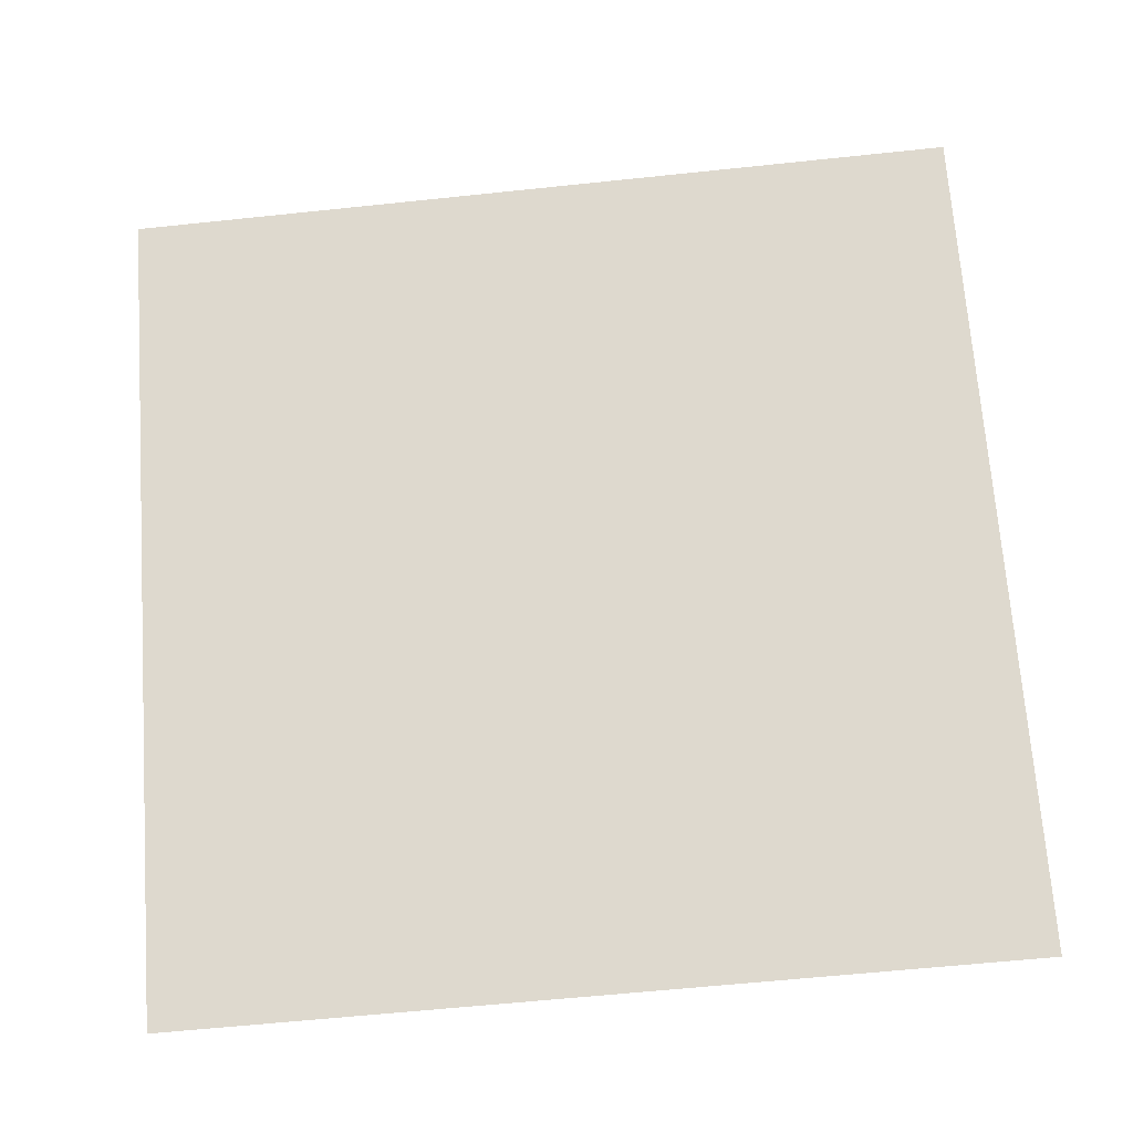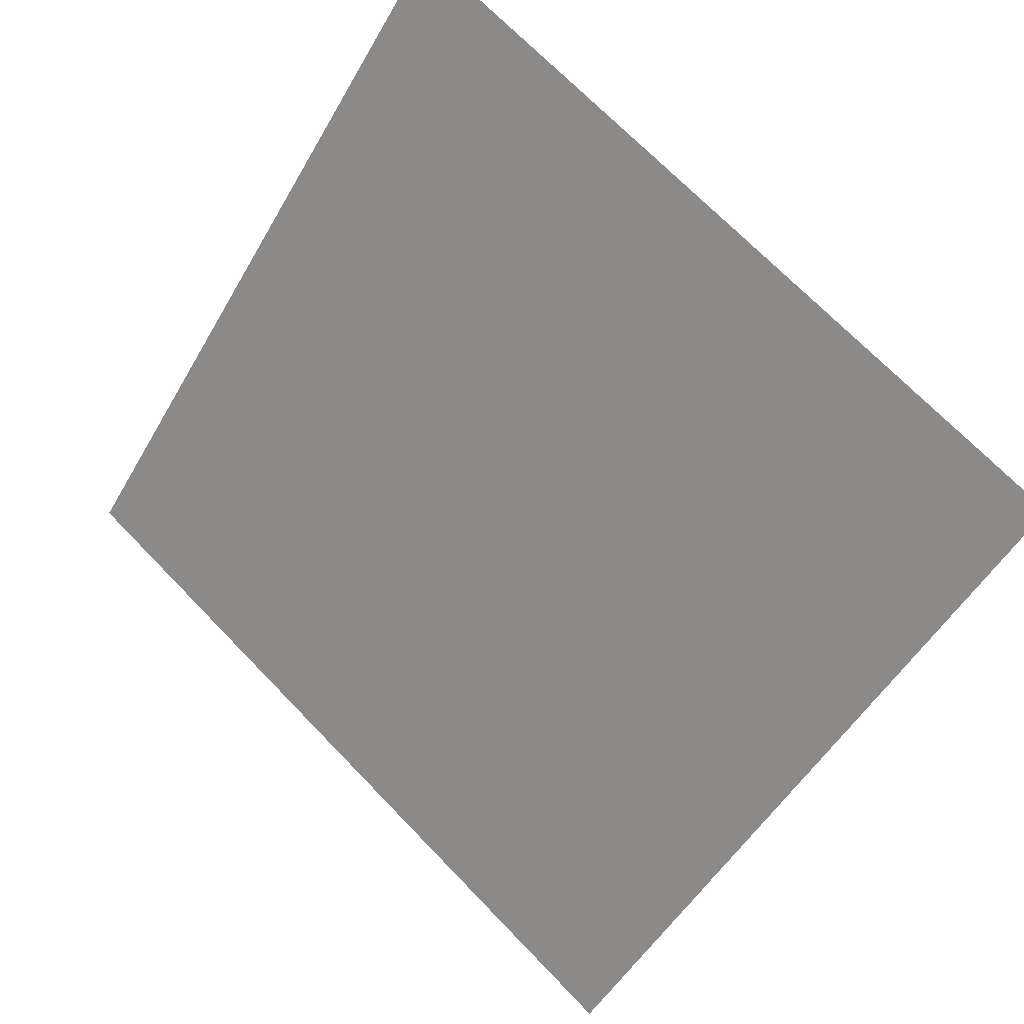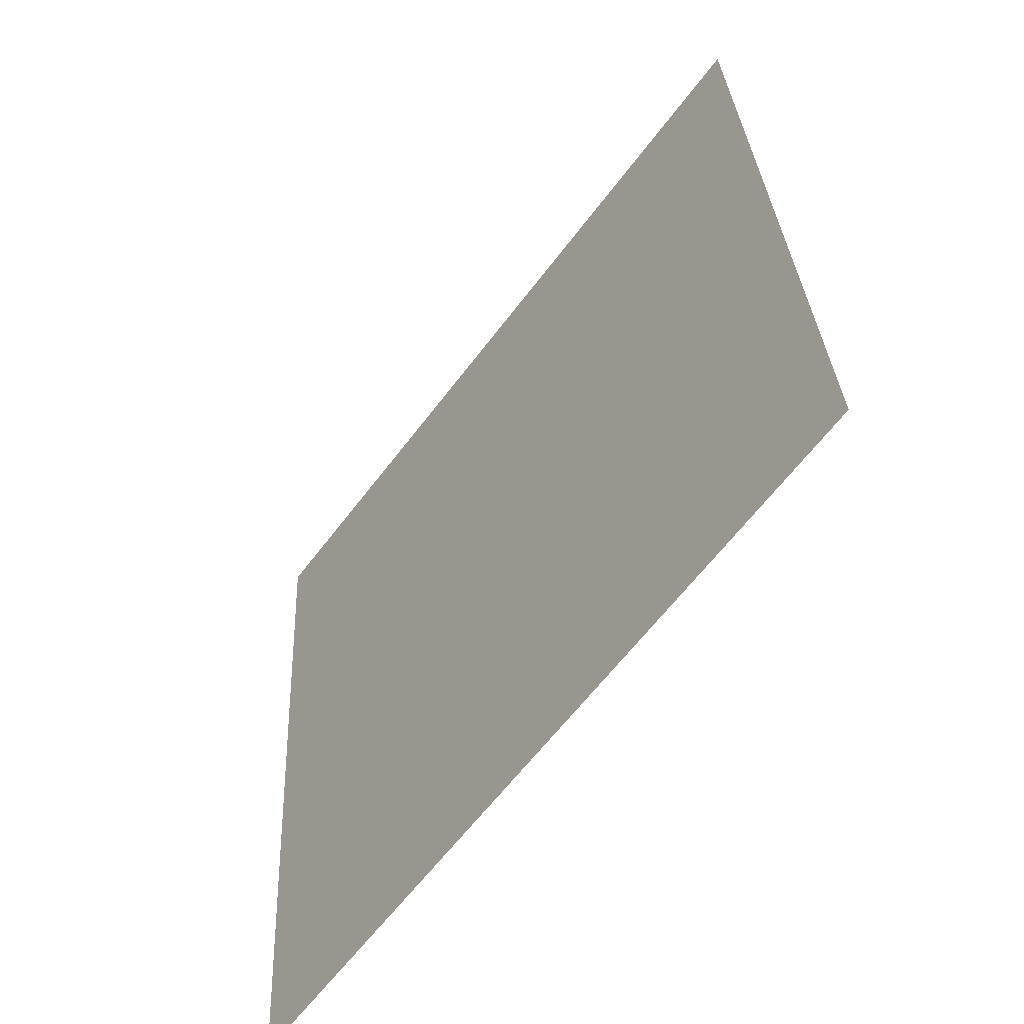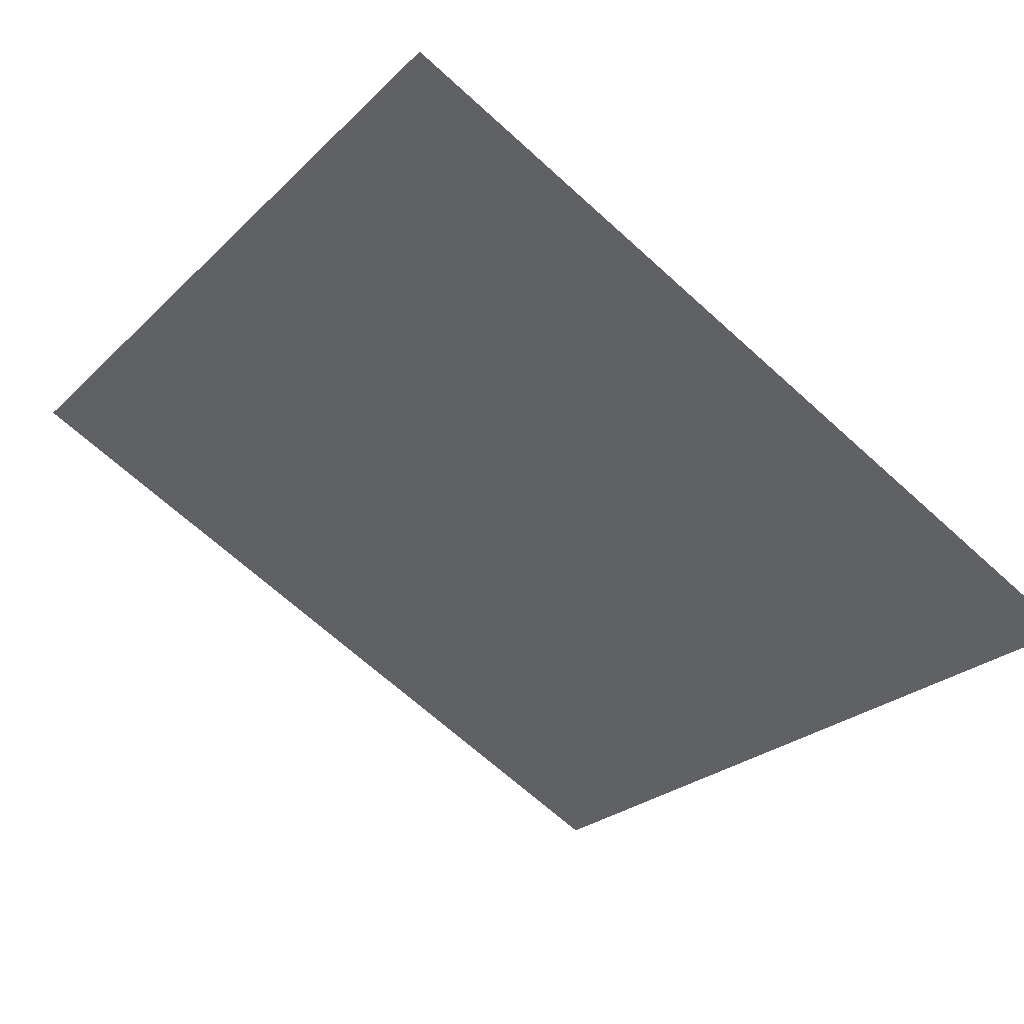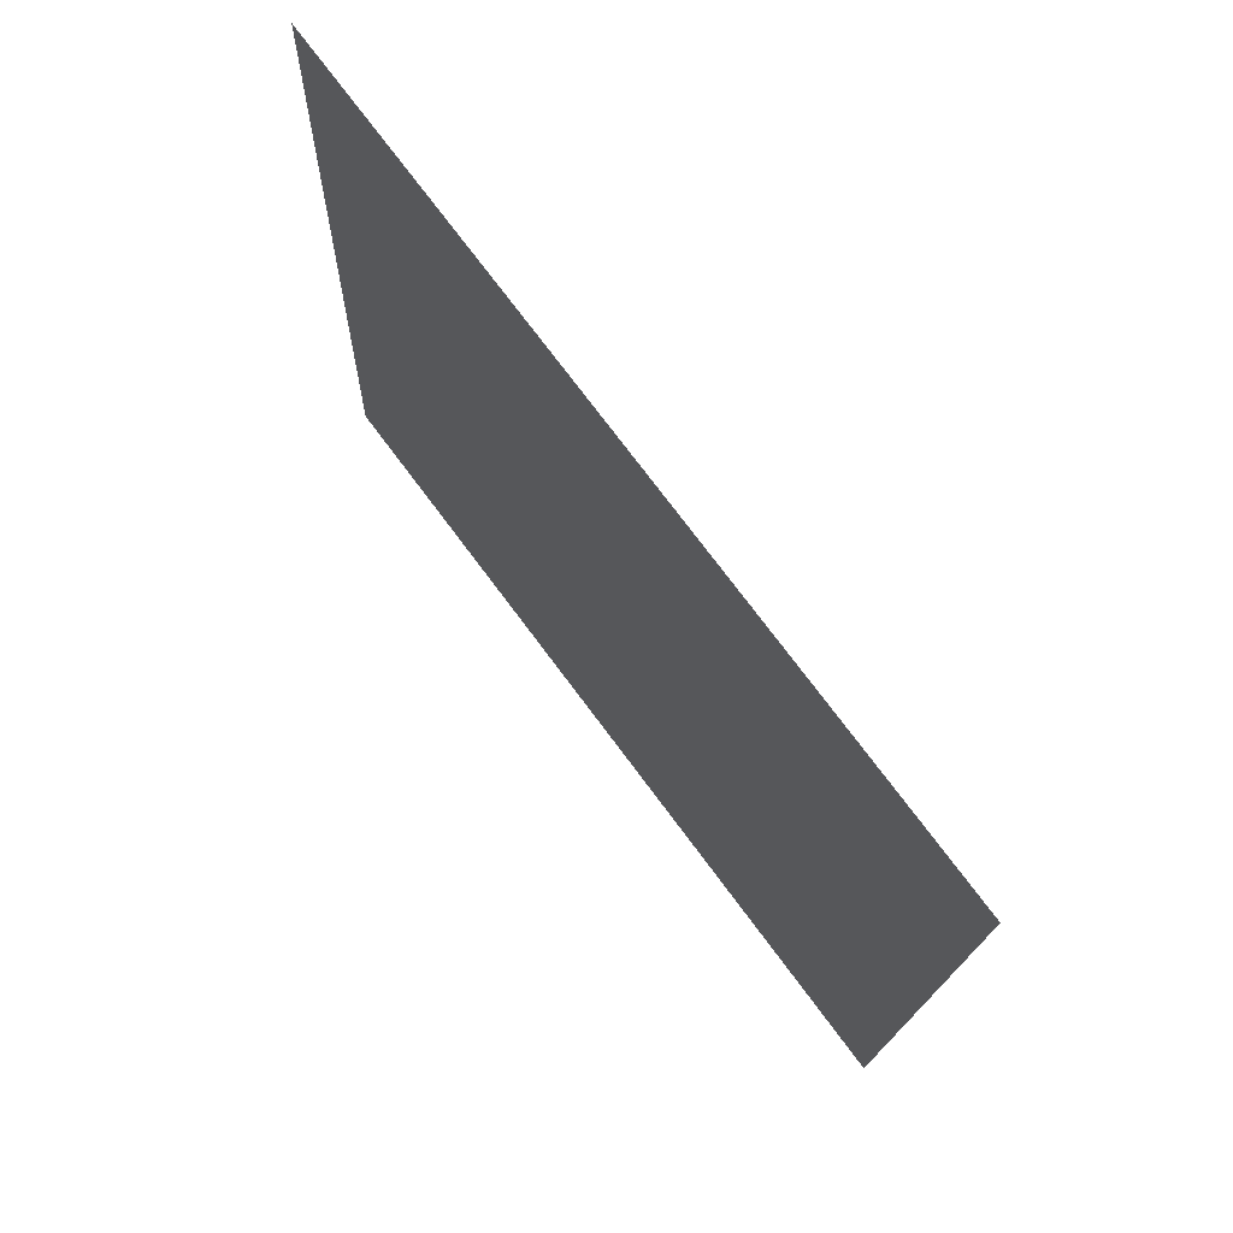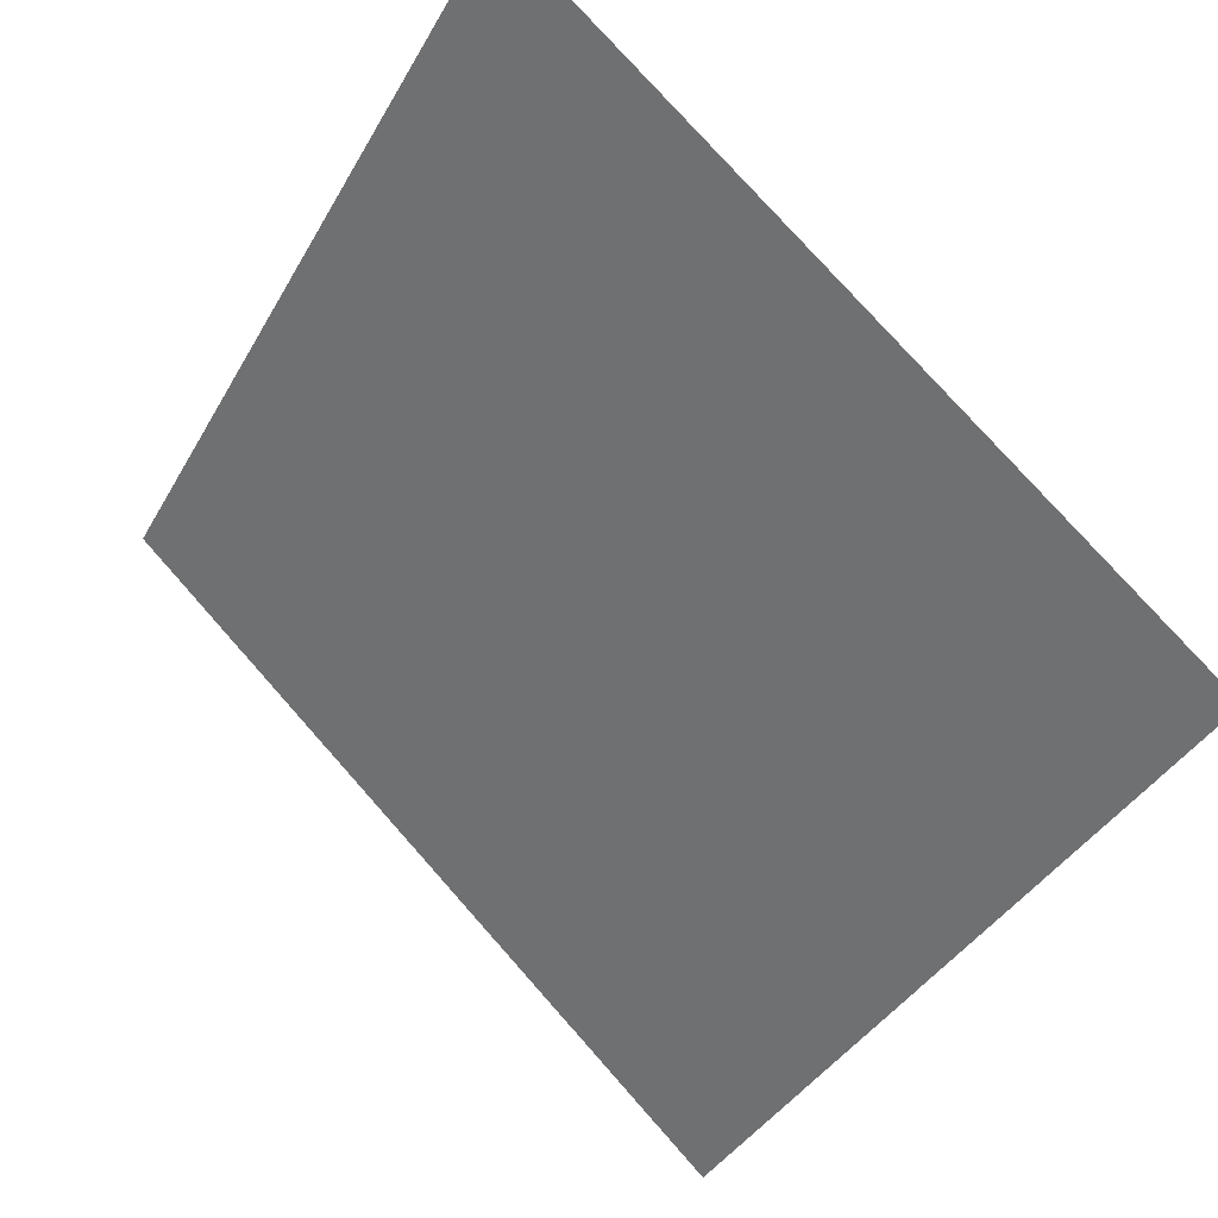
<metadata>
{"format":"obj","ext":"obj","renderer":"f3d","projection":"perspective","resolution":1024,"background":"white","views":[{"elev":-73.8,"azim":6.5,"up":"+Y"},{"elev":-52.8,"azim":61.5,"up":"+Y"},{"elev":30.1,"azim":85.9,"up":"+Z"},{"elev":-69.9,"azim":138.3,"up":"+Y"},{"elev":-15.6,"azim":-92.7,"up":"+Z"},{"elev":77.2,"azim":47.0,"up":"+Z"}]}
</metadata>
<code>
v -0.02717 0.7512 0.4601
v -0.03373 0.7514 0.4601
v -0.03361 0.7553 0.4654
v -0.02705 0.7551 0.4653
f 4 3 2 1

</code>
